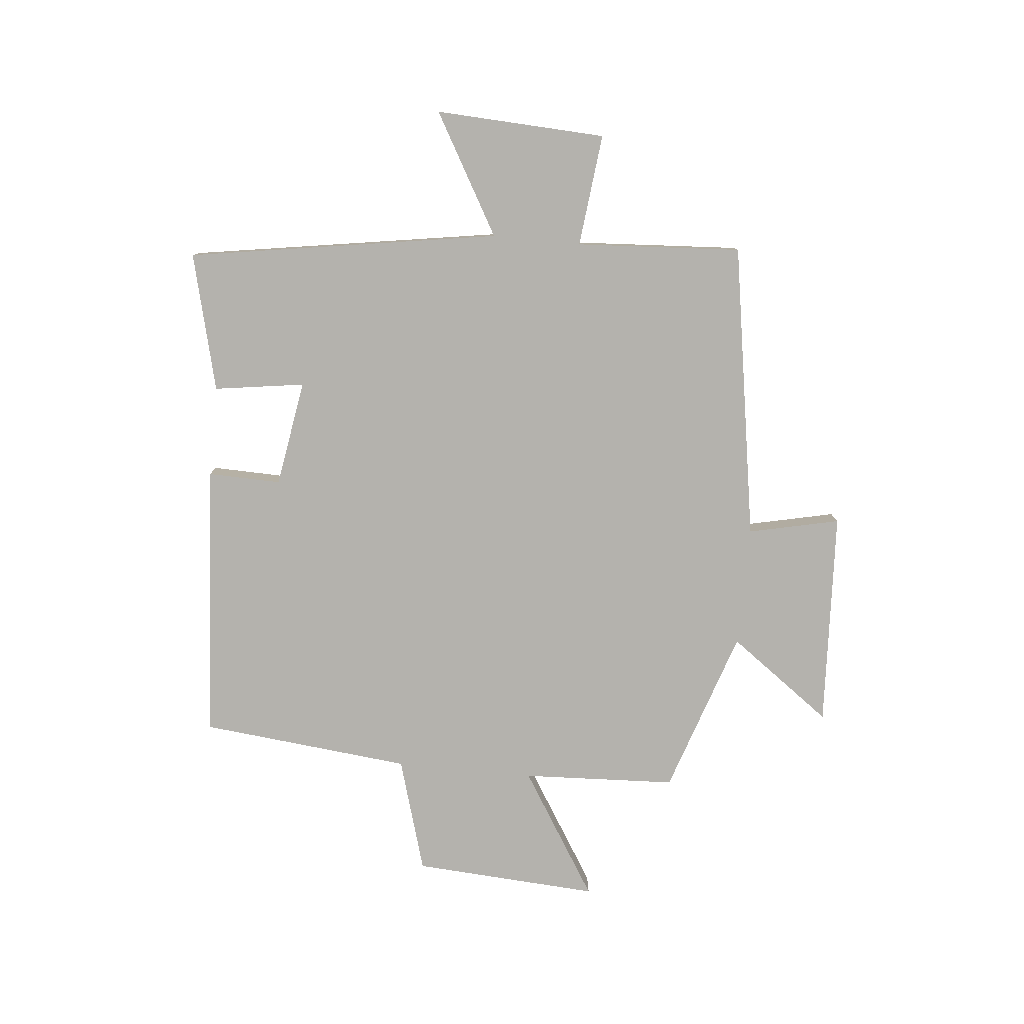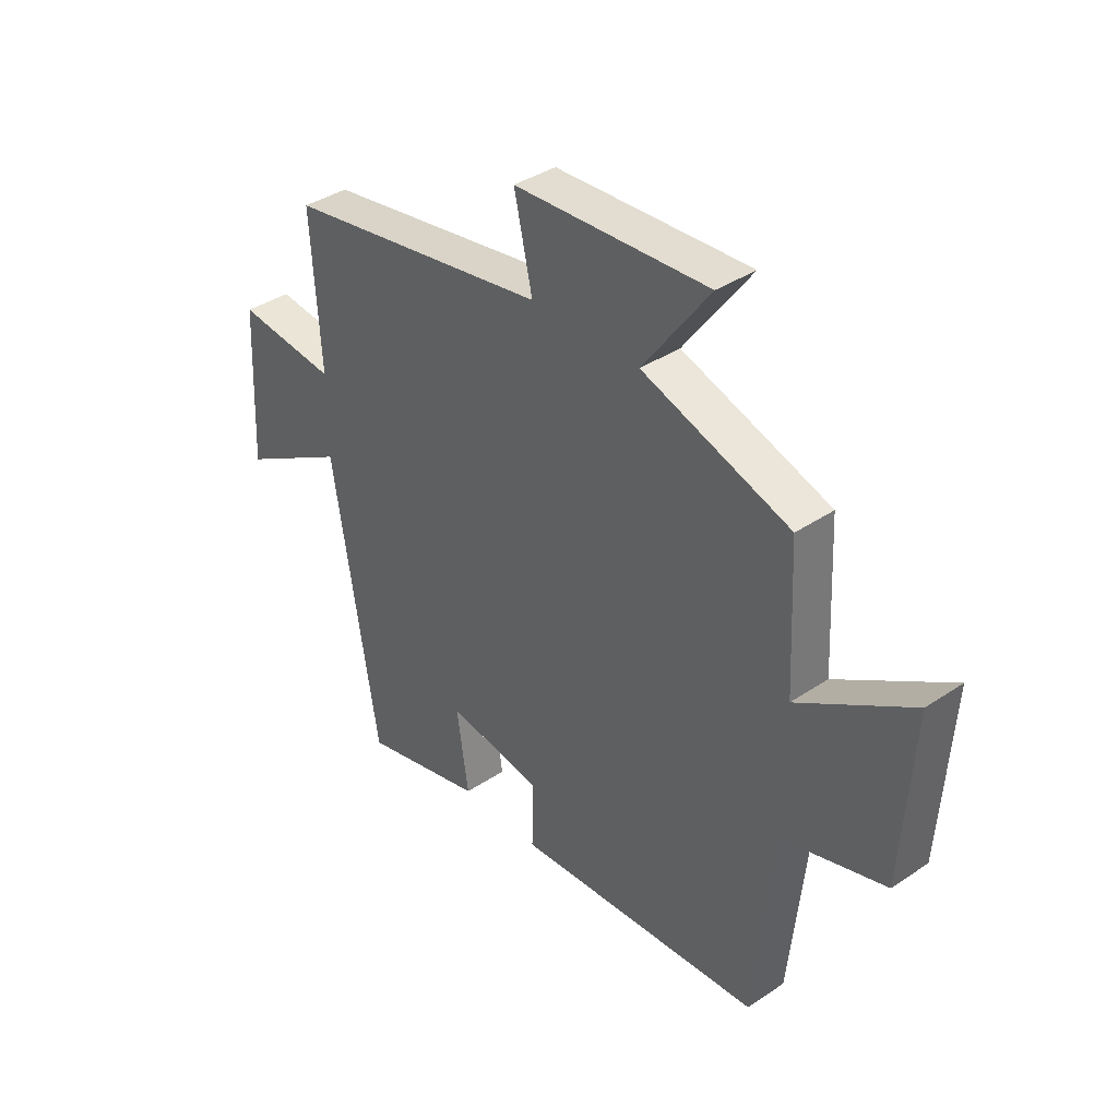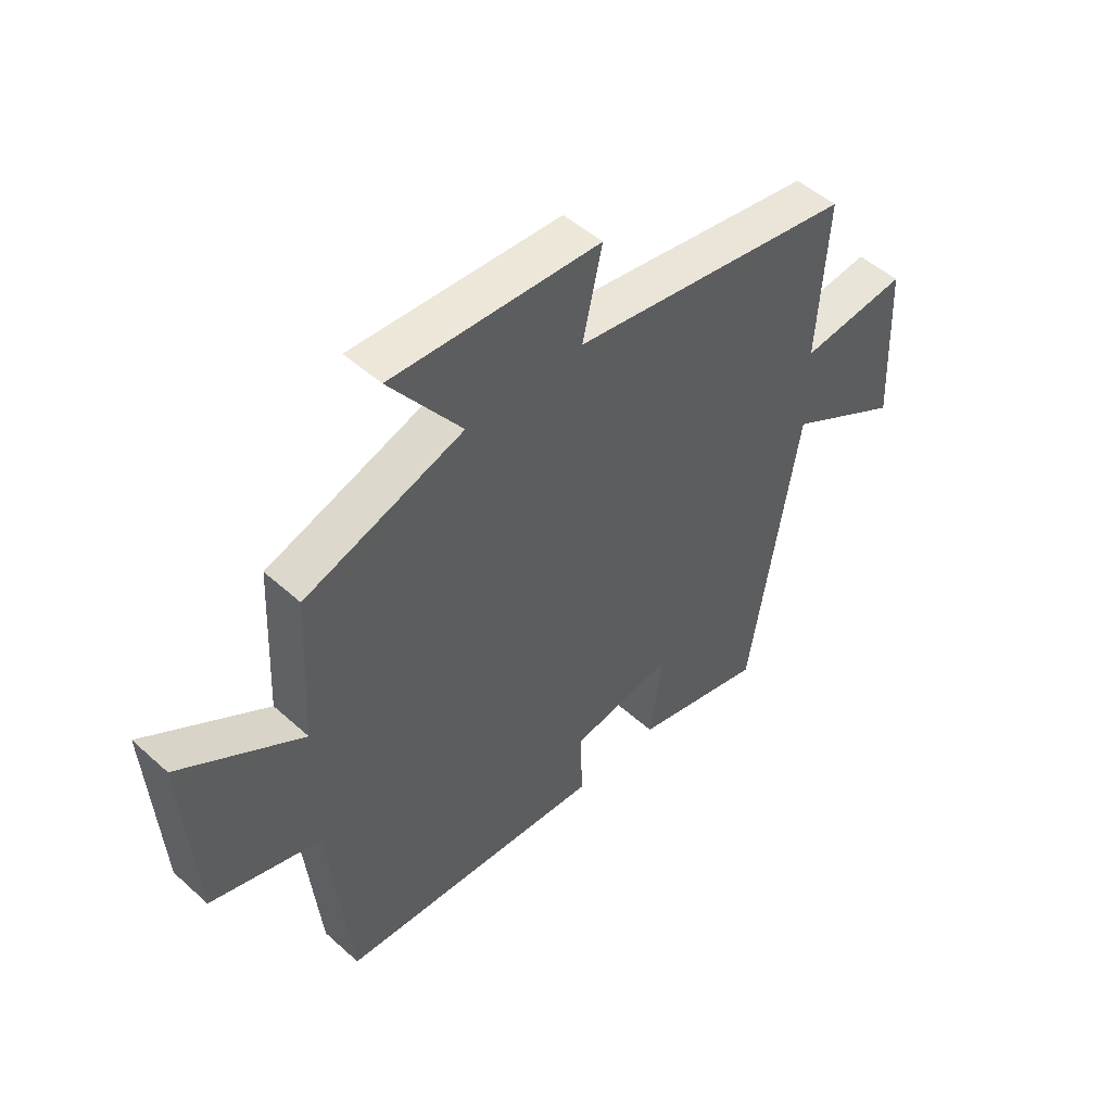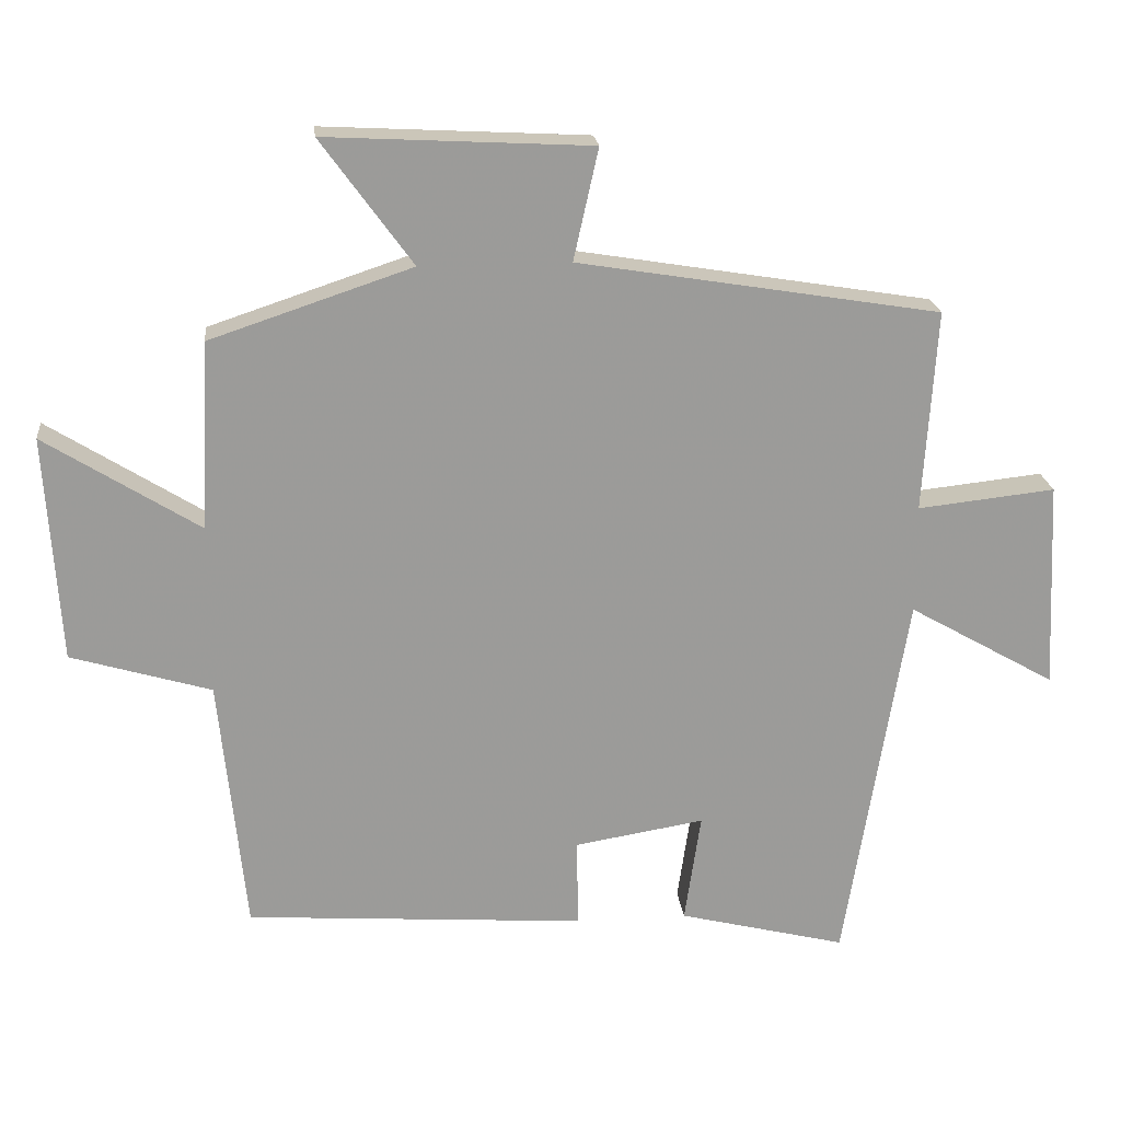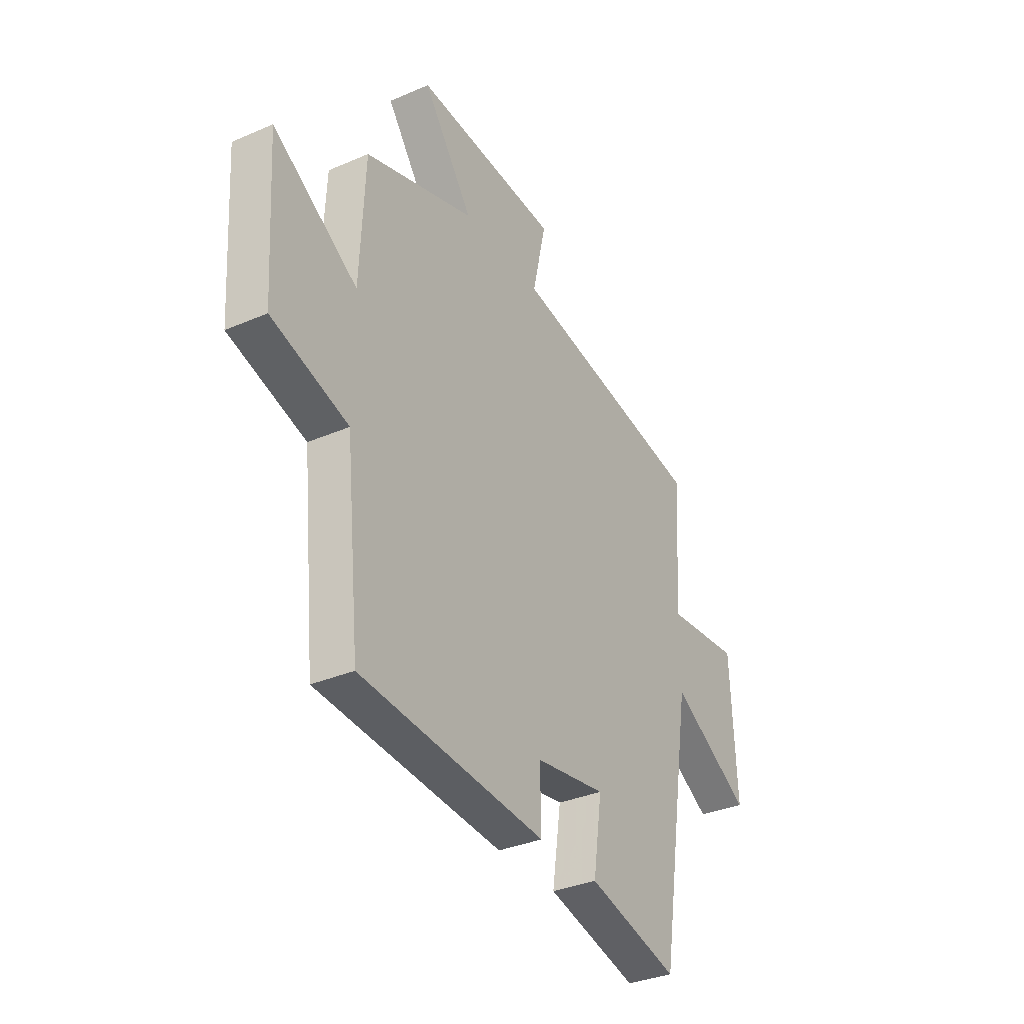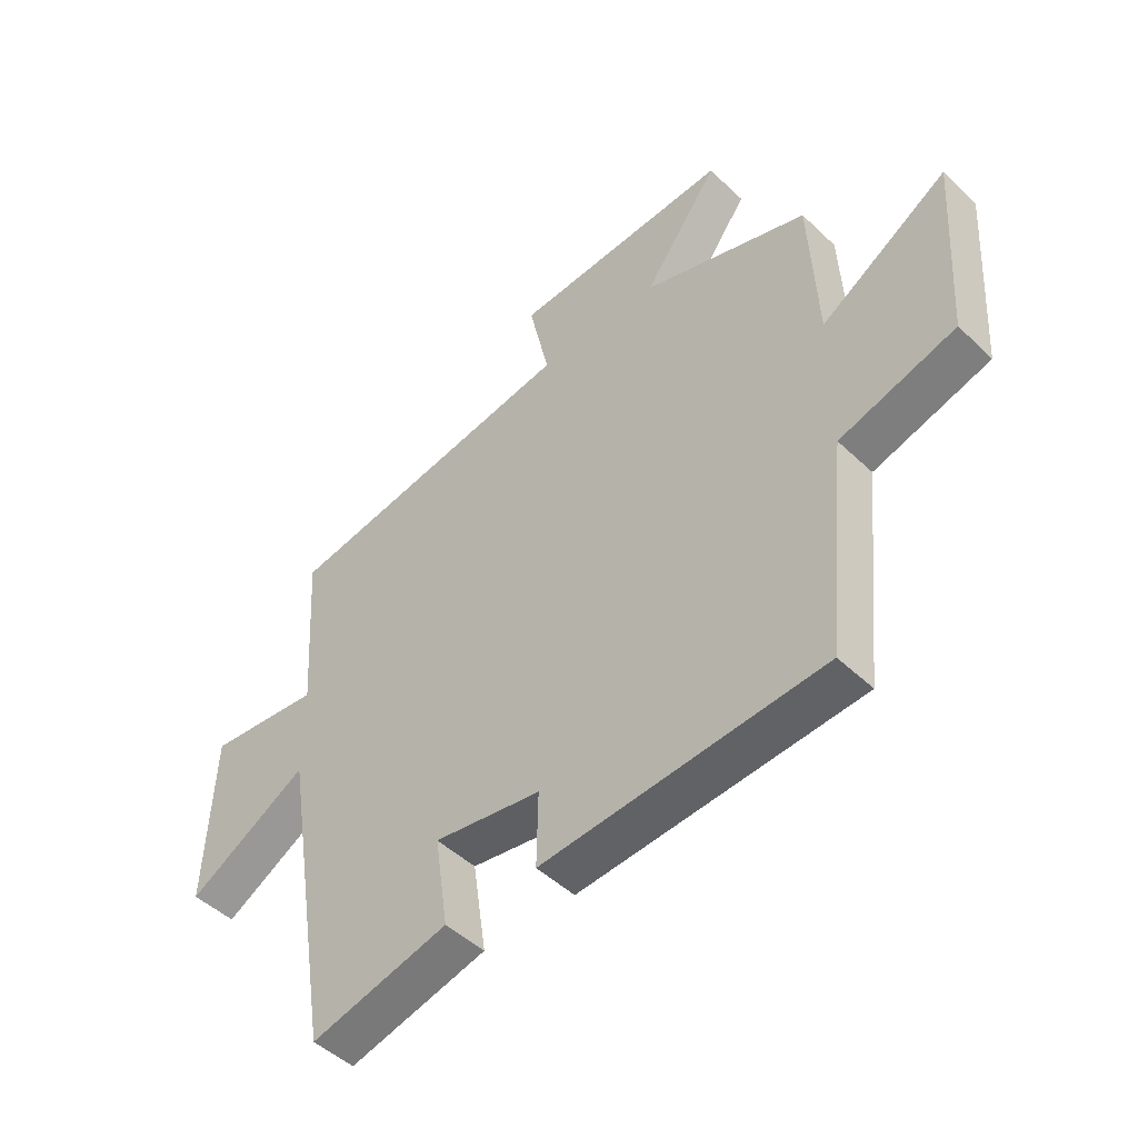
<metadata>
{"format":"obj","ext":"obj","renderer":"f3d","projection":"perspective","resolution":1024,"background":"white","views":[{"elev":-79.5,"azim":-95.6,"up":"+Y"},{"elev":38.1,"azim":49.5,"up":"+Z"},{"elev":49.8,"azim":134.7,"up":"+Z"},{"elev":20.8,"azim":174.0,"up":"+Z"},{"elev":-34.1,"azim":120.3,"up":"+Z"},{"elev":-47.7,"azim":43.2,"up":"+Z"}]}
</metadata>
<code>
v 0.487 0.07 0.405
v 0.5 0.07 0.139
v 0.718 0.07 0.276
v 0.698 0.07 -0.044
v 0.5 0.07 -0.103
v 0.463 0.07 -0.466
v -0.018 0.07 -0.5
v -0.015 0.07 -0.374
v -0.199 0.07 -0.344
v -0.176 0.07 -0.5
v -0.413 0.07 -0.559
v -0.5 0.07 -0.023
v -0.708 0.07 -0.142
v -0.694 0.07 0.152
v -0.5 0.07 0.131
v -0.518 0.07 0.416
v -0.008 0.07 0.5
v -0.043 0.07 0.657
v 0.331 0.07 0.677
v 0.202 0.07 0.5
v 0.487 0 0.405
v 0.5 0 0.139
v 0.718 0 0.276
v 0.698 0 -0.044
v 0.5 0 -0.103
v 0.463 0 -0.466
v -0.018 0 -0.5
v -0.015 0 -0.374
v -0.199 0 -0.344
v -0.176 0 -0.5
v -0.413 0 -0.559
v -0.5 0 -0.023
v -0.708 0 -0.142
v -0.694 0 0.152
v -0.5 0 0.131
v -0.518 0 0.416
v -0.008 0 0.5
v -0.043 0 0.657
v 0.331 0 0.677
v 0.202 0 0.5
f 17 18 19 20
f 15 16 17 20
f 15 20 1 2
f 12 13 14 15
f 12 15 2
f 9 10 11 12
f 8 9 12 2
f 5 6 7 8
f 5 8 2 3
f 3 4 5
f 40 39 38 37
f 40 37 36 35
f 22 21 40 35
f 35 34 33 32
f 22 35 32
f 32 31 30 29
f 22 32 29 28
f 28 27 26 25
f 23 22 28 25
f 25 24 23
f 1 21 22 2
f 2 22 23 3
f 3 23 24 4
f 4 24 25 5
f 5 25 26 6
f 6 26 27 7
f 7 27 28 8
f 8 28 29 9
f 9 29 30 10
f 10 30 31 11
f 11 31 32 12
f 12 32 33 13
f 13 33 34 14
f 14 34 35 15
f 15 35 36 16
f 16 36 37 17
f 17 37 38 18
f 18 38 39 19
f 19 39 40 20
f 20 40 21 1

</code>
